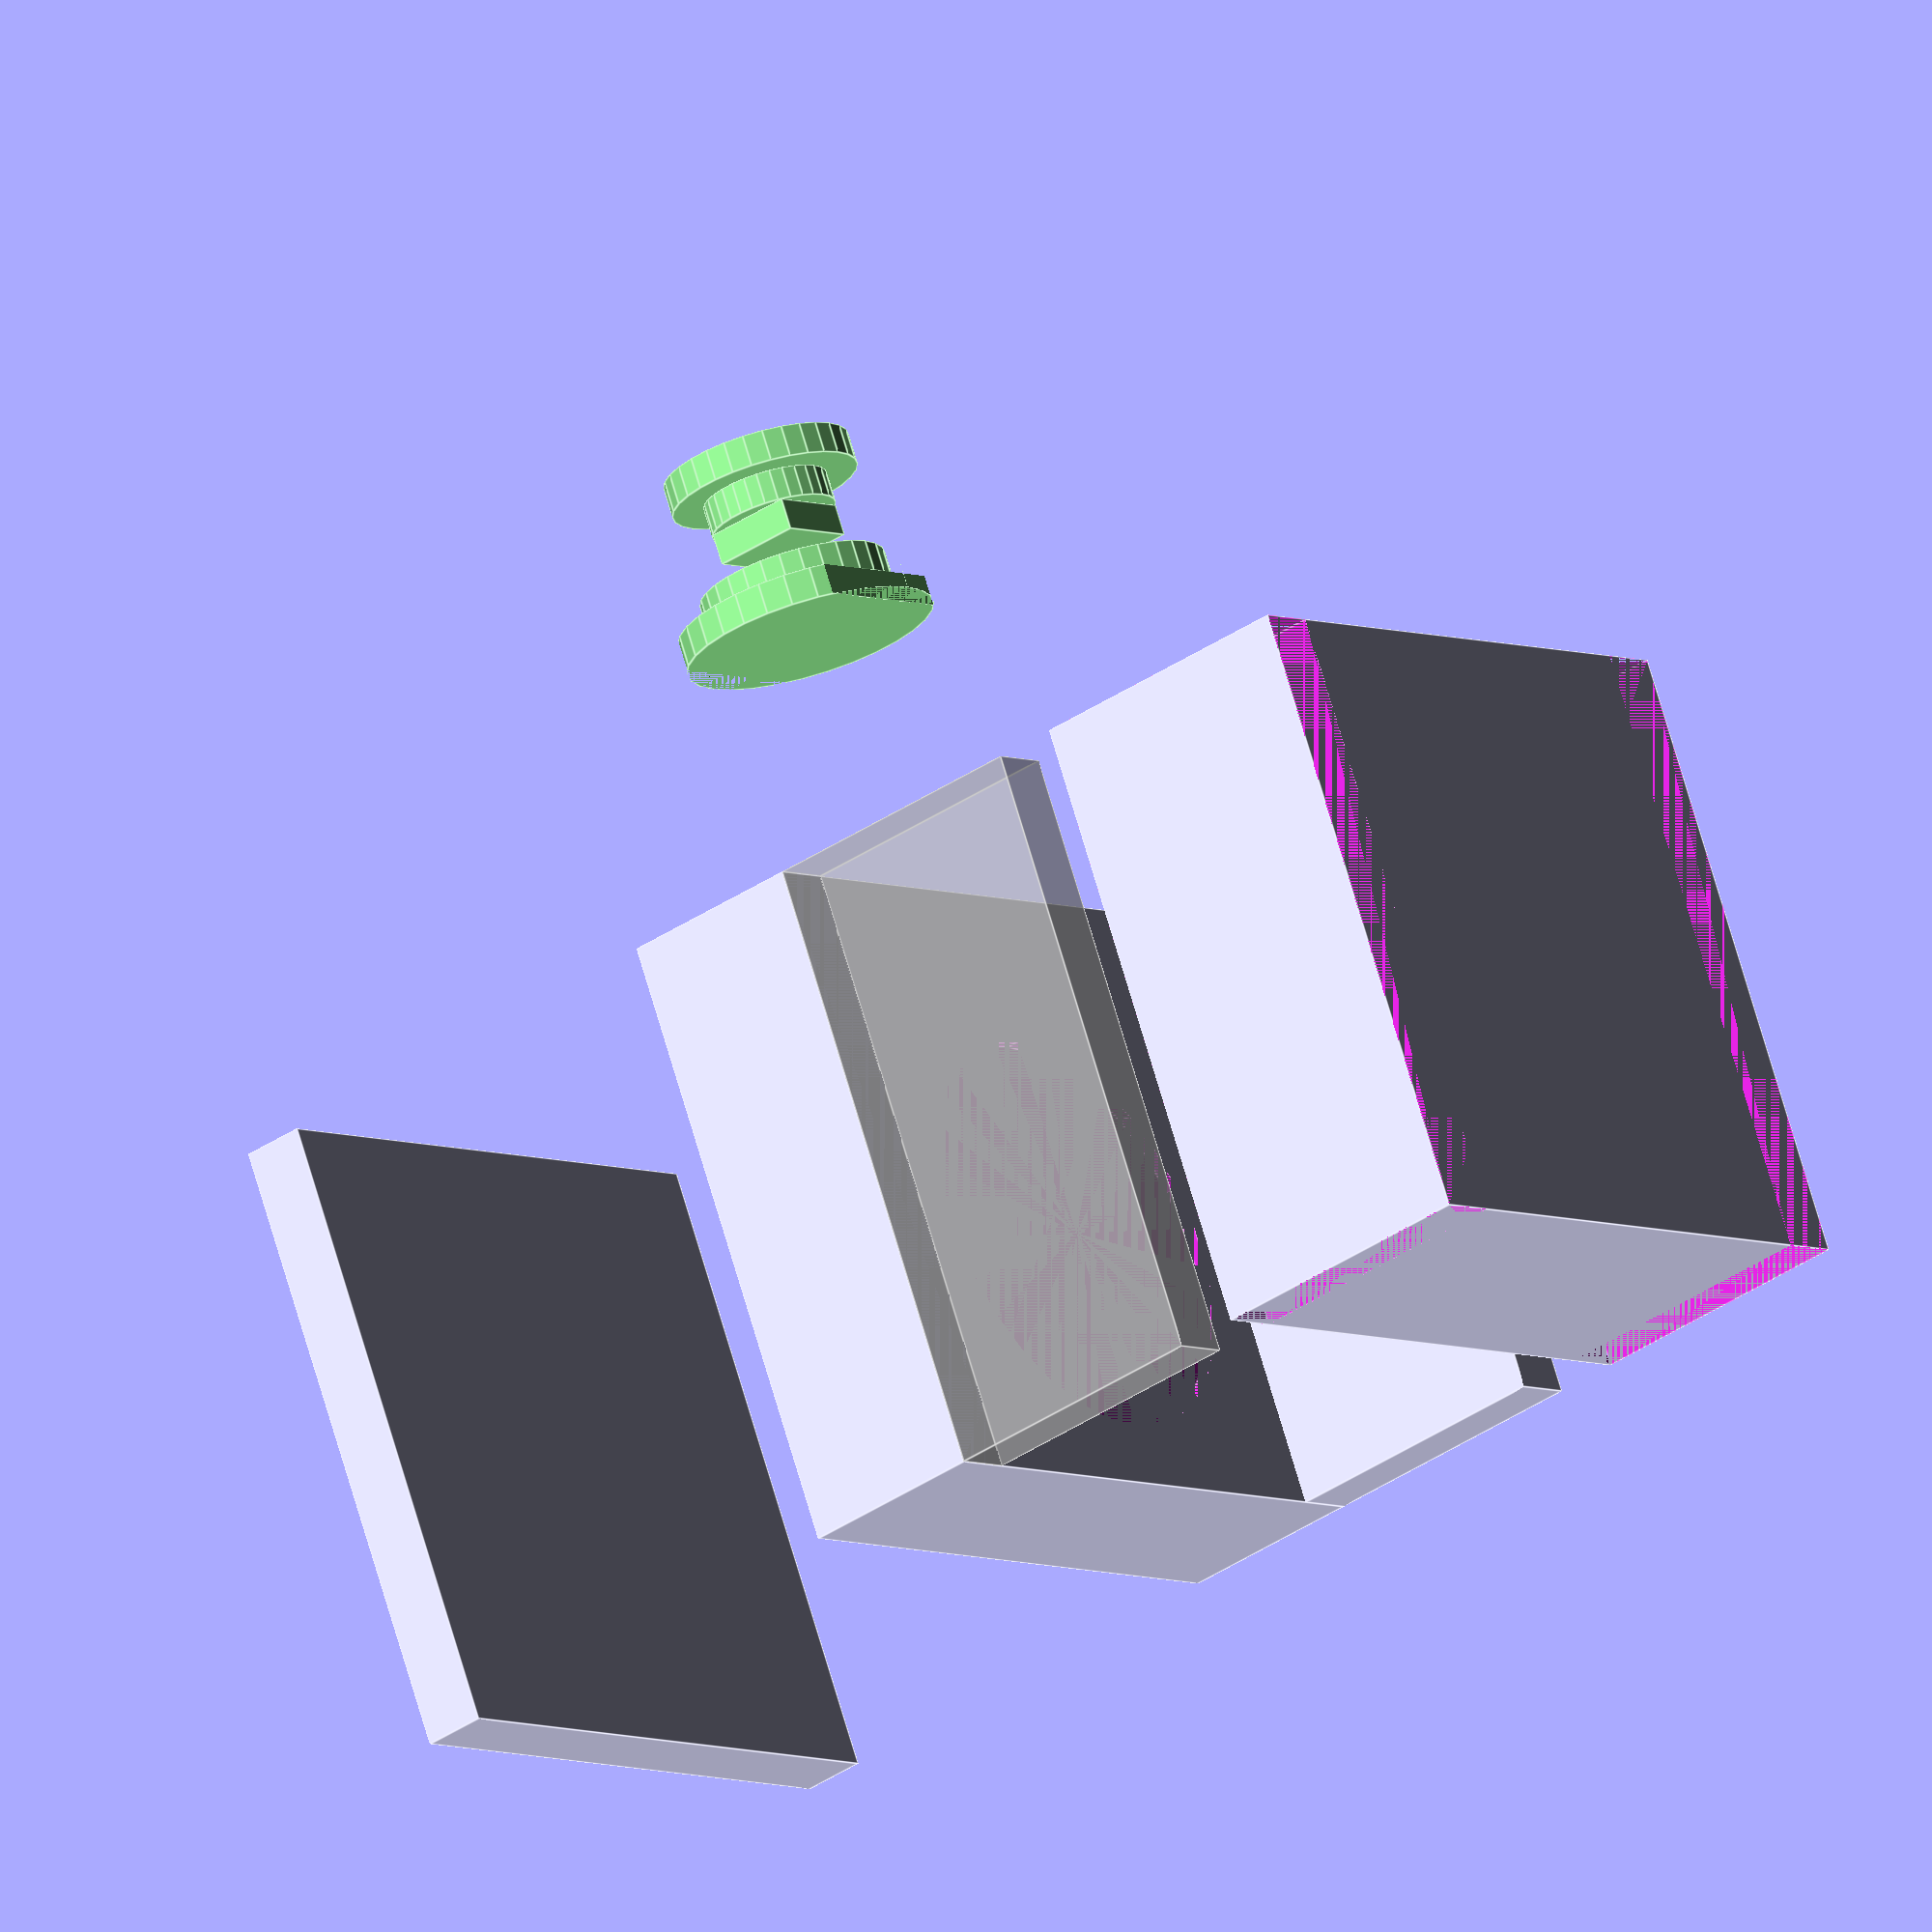
<openscad>
/* stamp box prototype 2
 *
 * 2016/5/15
 */

sw=25;         // stamp width & height
sl=75;         // stamp length
ipd=65;        // inkpad diameter
iph=38;        // inkpad height

dt=2;          // damping pad thickness

l=100;         // length
w=sl+dt*2+20;  // width
l1h=30;        // layer 1 height
l2h=45;        // layer 2 height

module layer1(){
    cube([l,w,10]);
}

module layer2(){
    difference(){
        cube([l,w,l1h]);
        sv=[sw+dt*2,sl+dt*2,sw];
        translate([10+sv[0]/2,w/2,l1h-sv[2]/2])   cube(sv,true);
        translate([20+sv[0]/2*3,w/2,l1h-sv[2]/2]) cube(sv,true);
        //damping
        translate([10+ipd/2,w/2,0]) cylinder(d=ipd,h=dt);
    }
    
    %translate([0,0,-l2h]) cube([l,10,l2h]);
    translate([0,w-10,-l2h]) cube([l,10,l2h]);
}

module layer3(){
    difference(){
        cube([l,w,l2h]);
        d=ipd+dt*2;
        translate([10+d/2,w/2,l2h-iph+dt]) cylinder(d=d,h=iph);
        
        cube([l,10,l2h]);
        translate([0,w-10,0]) cube([l,10,l2h]);
    }
}

lkod=30;    // locker outside diameter
lkmd=20;    // locker middle diameter
lkid=40;    // locker inside diameter
lklt=5;     // locker layer thickness
// locker connect object
module lockerslot(){
    w=sqrt(lkmd*lkmd/2);
    translate([0,0,lklt/2]) cube([w,w,lklt],true);
}

// lock inside part
module lockeri(){
    difference(){
        cylinder(d=lkid,h=lklt);
        // lock
        w=(lkid-lkod)/2;
        translate([-lkid/2, -lkid/2,0]) cube([w,lkid,20]);
        translate([lkid/2-w,-lkid/2,0]) cube([w,lkid,20]);
    }
    difference(){
        translate([0,0,lklt]) cylinder(d=lkod,h=lklt);
        translate([0,0,lklt]) lockerslot();
    }
}

// locker outside part
module lockero(){
    translate([0,0,-lklt]) lockerslot();
    translate([0,0,0]) cylinder(d=lkmd,h=lklt);
    translate([0,0,lklt]) cylinder(d=lkod,h=lklt);
}

// box locker
module locker(){
    color("lightgreen") rotate([0,90,0]){
        lockeri();
        translate([0,0,20]) lockero();
    }
}


translate([0,0,100]) layer1();
layer2();
translate([150,50,15]) locker();
translate([0,0,-100]) layer3();
</openscad>
<views>
elev=217.2 azim=115.3 roll=48.8 proj=o view=edges
</views>
